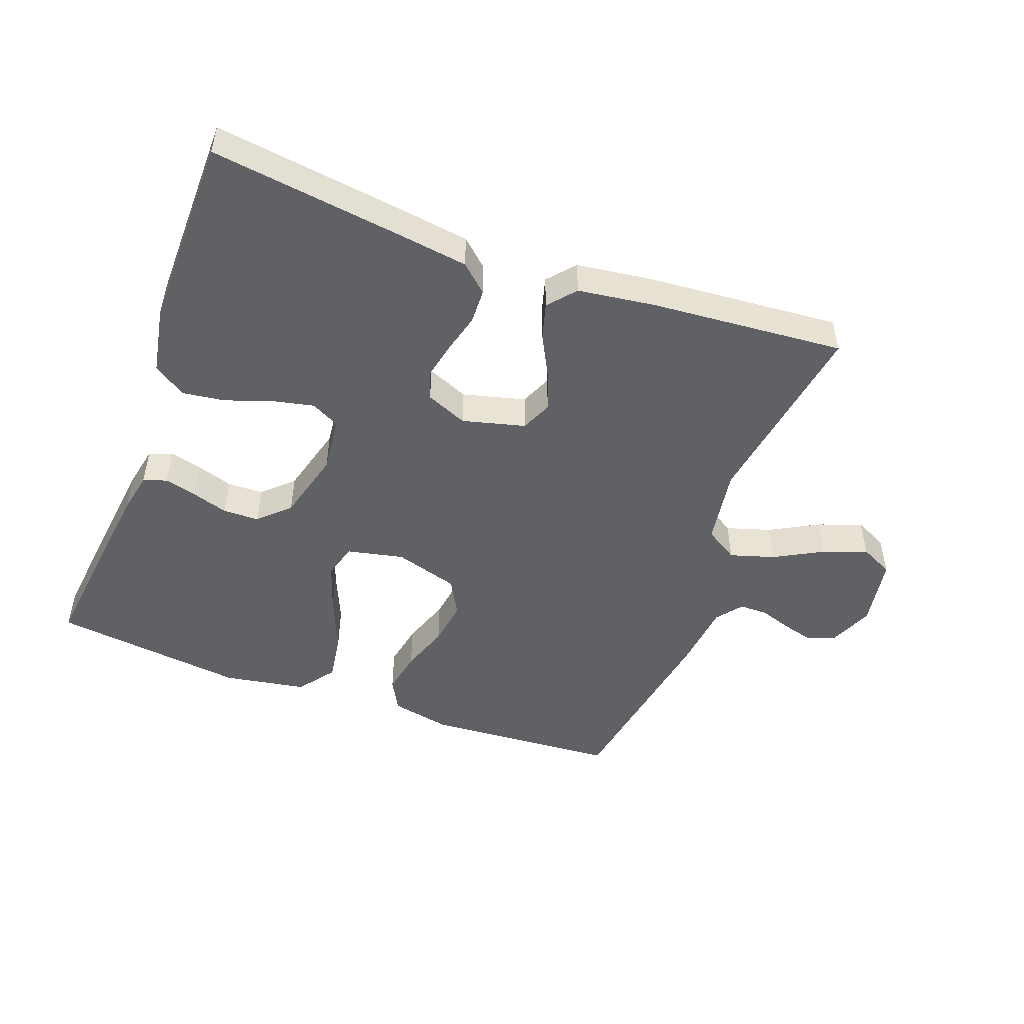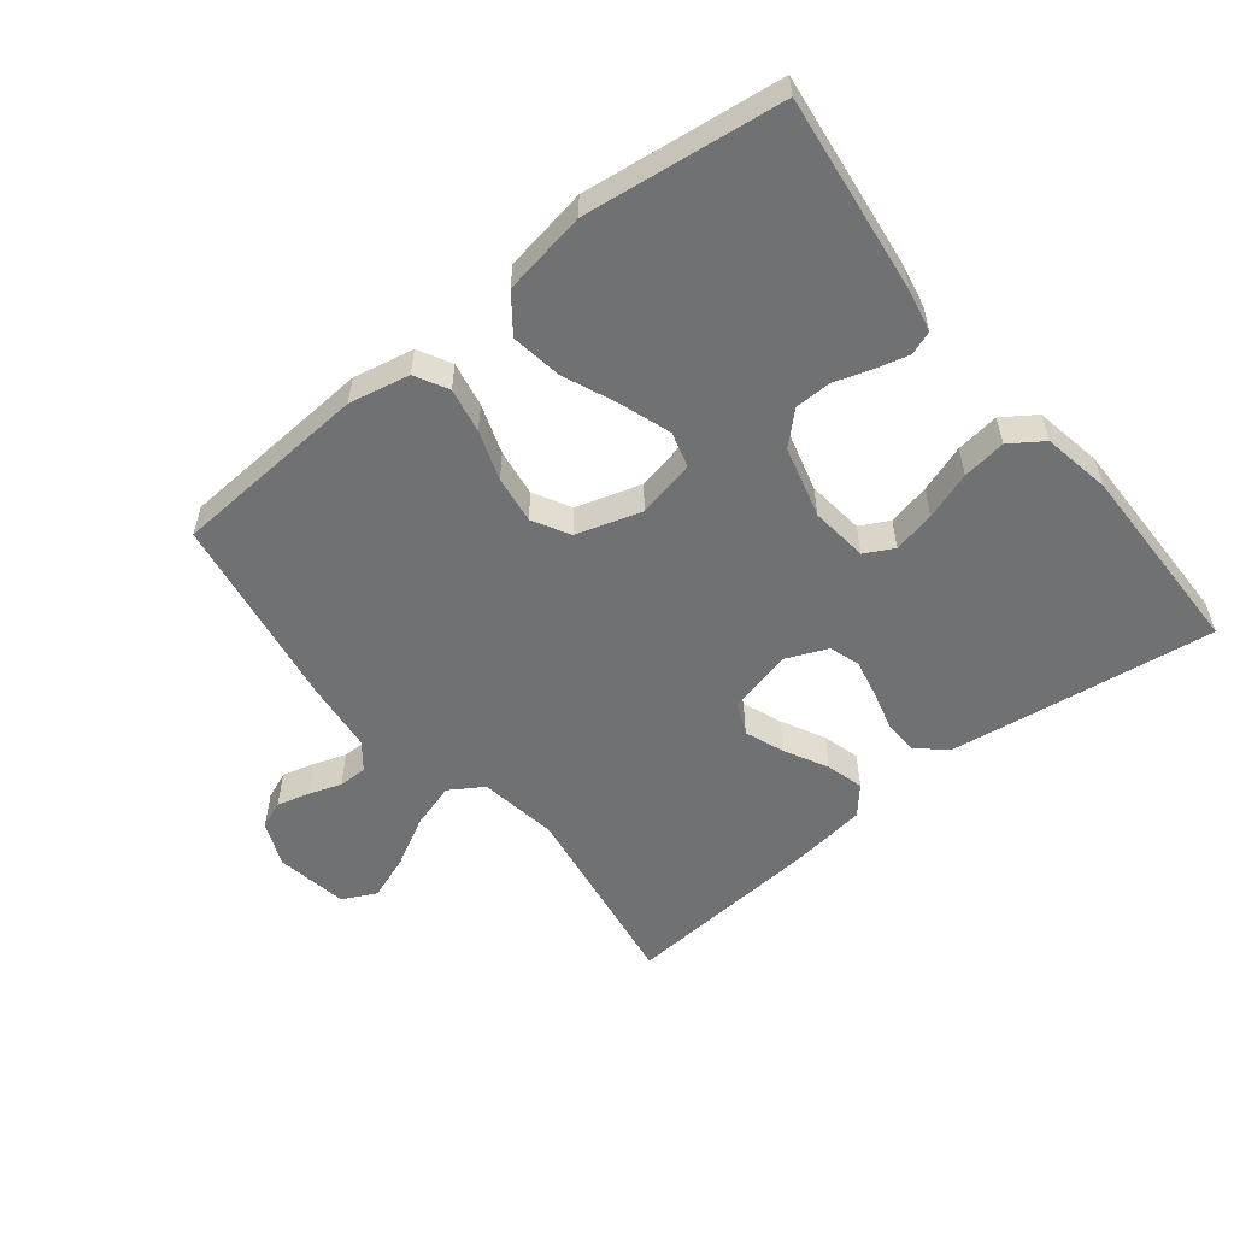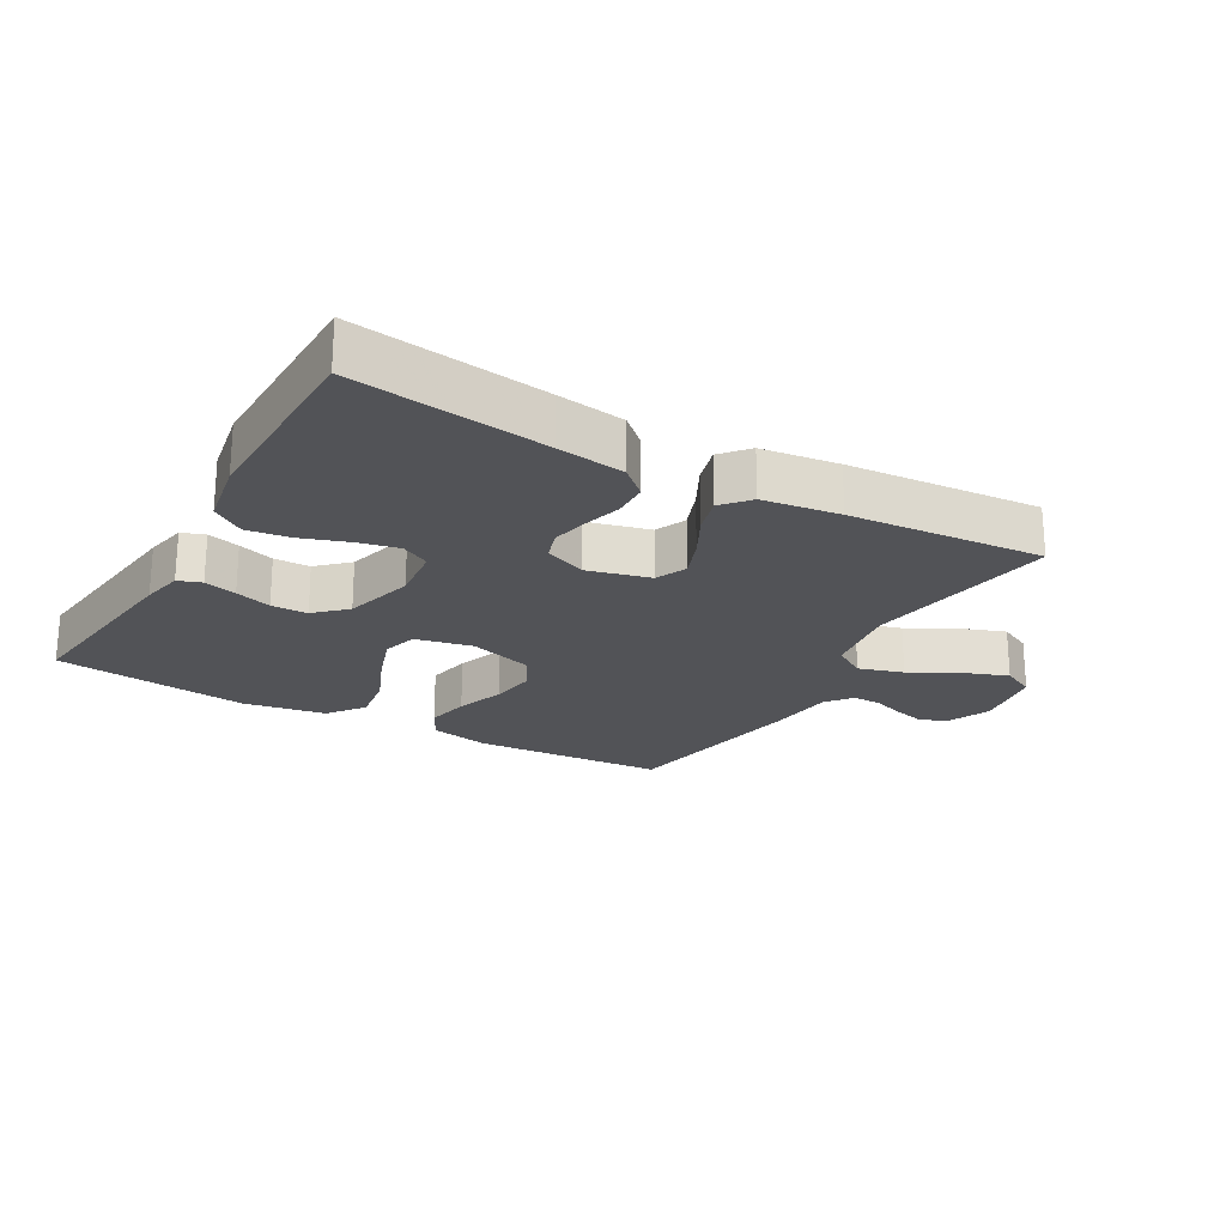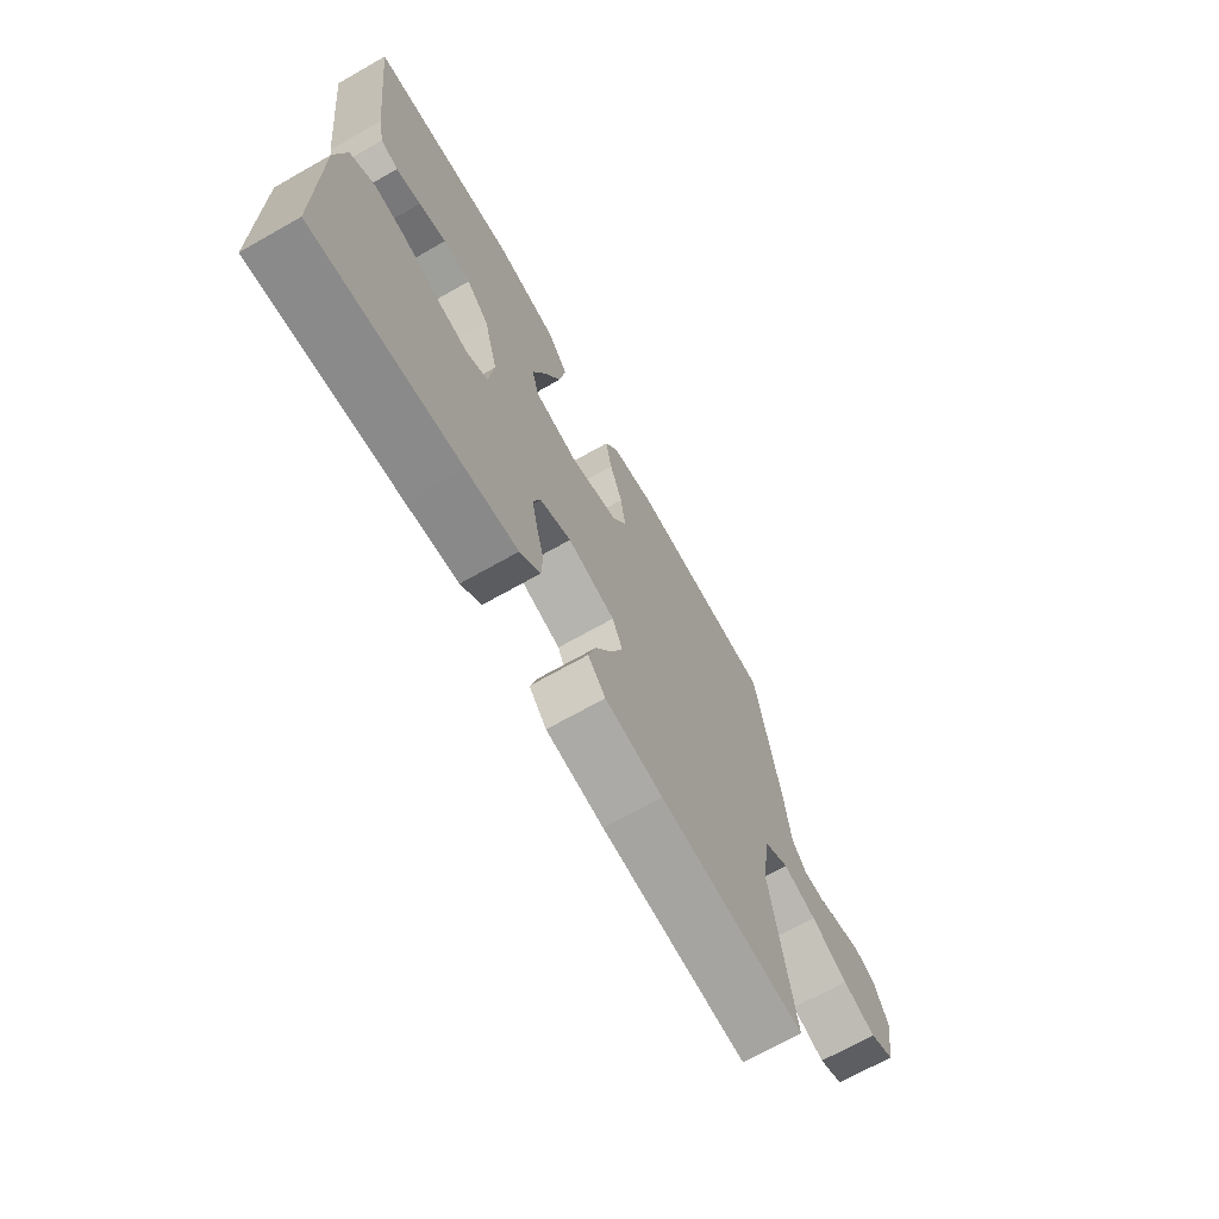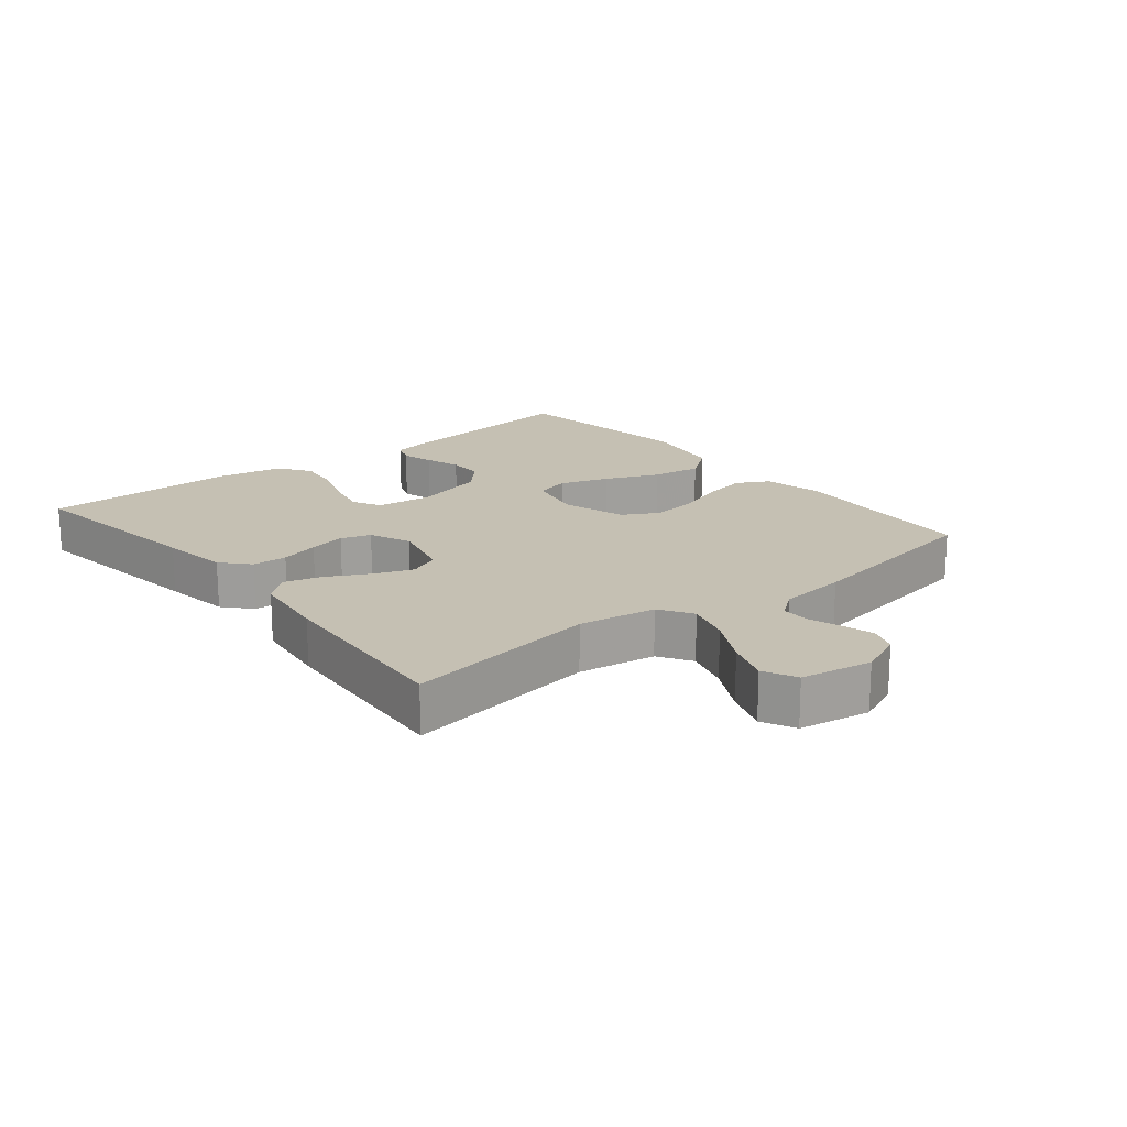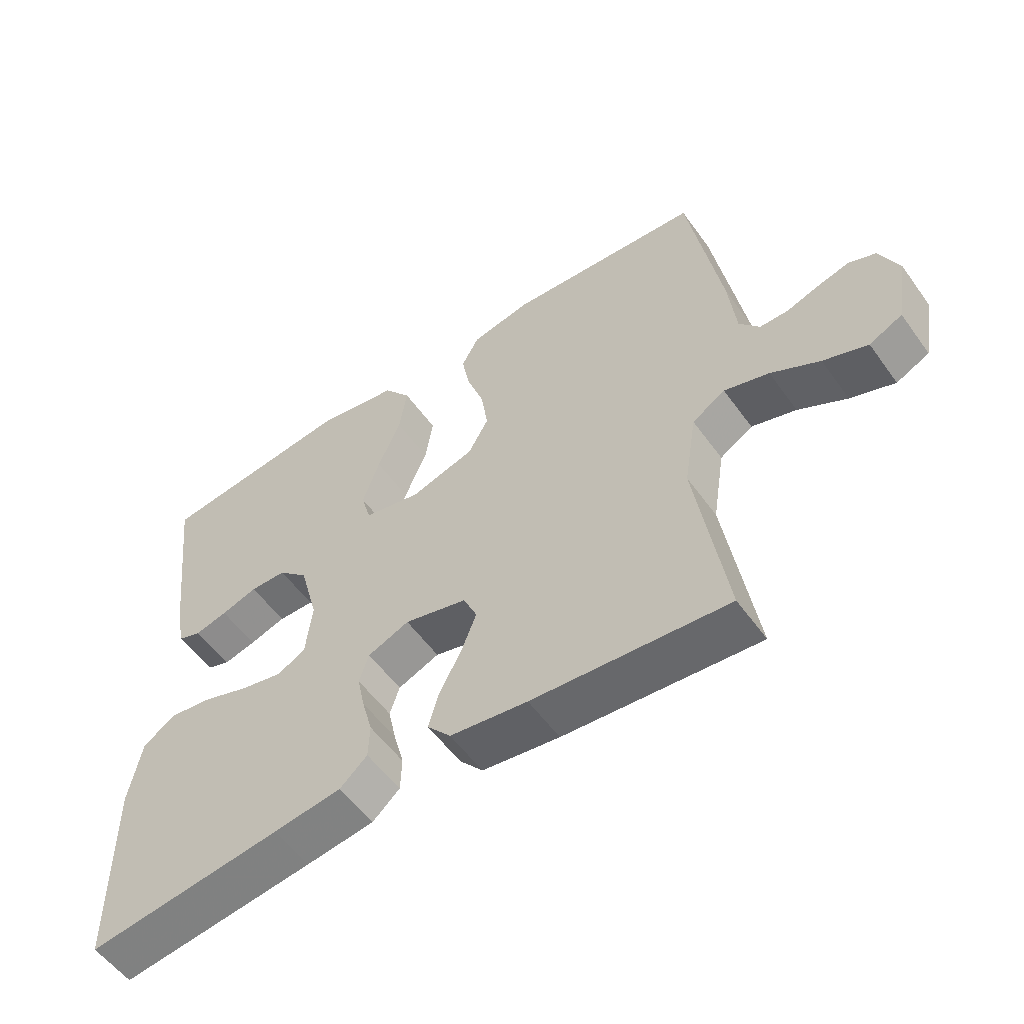
<metadata>
{"format":"obj","ext":"obj","renderer":"f3d","projection":"perspective","resolution":1024,"background":"white","views":[{"elev":-49.2,"azim":159.7,"up":"+Y"},{"elev":-55.2,"azim":38.5,"up":"+Y"},{"elev":-22.4,"azim":150.2,"up":"+Y"},{"elev":-69.9,"azim":119.5,"up":"+Z"},{"elev":18.1,"azim":-129.2,"up":"+Y"},{"elev":-55.5,"azim":-144.8,"up":"+Z"}]}
</metadata>
<code>
v 0.5 0.07 0.5
v 0.464 0.07 0.2
v 0.451 0.07 0.136
v 0.415 0.07 0.123
v 0.365 0.07 0.136
v 0.309 0.07 0.154
v 0.253 0.07 0.153
v 0.207 0.07 0.109
v 0.178 0.07 0
v 0.188 0.07 -0.087
v 0.232 0.07 -0.11
v 0.296 0.07 -0.096
v 0.368 0.07 -0.071
v 0.434 0.07 -0.062
v 0.484 0.07 -0.096
v 0.503 0.07 -0.2
v 0.5 0.07 -0.5
v 0.2 0.07 -0.46
v 0.095 0.07 -0.445
v 0.053 0.07 -0.407
v 0.051 0.07 -0.353
v 0.067 0.07 -0.293
v 0.079 0.07 -0.236
v 0.064 0.07 -0.19
v 0 0.07 -0.163
v -0.097 0.07 -0.188
v -0.118 0.07 -0.236
v -0.095 0.07 -0.296
v -0.061 0.07 -0.361
v -0.045 0.07 -0.418
v -0.081 0.07 -0.46
v -0.2 0.07 -0.476
v -0.5 0.07 -0.5
v -0.454 0.07 -0.2
v -0.473 0.07 -0.08
v -0.524 0.07 -0.048
v -0.593 0.07 -0.069
v -0.668 0.07 -0.11
v -0.736 0.07 -0.135
v -0.787 0.07 -0.11
v -0.806 0.07 0
v -0.777 0.07 0.068
v -0.735 0.07 0.085
v -0.686 0.07 0.072
v -0.636 0.07 0.055
v -0.592 0.07 0.055
v -0.561 0.07 0.095
v -0.55 0.07 0.2
v -0.5 0.07 0.5
v -0.2 0.07 0.52
v -0.108 0.07 0.501
v -0.081 0.07 0.451
v -0.094 0.07 0.383
v -0.12 0.07 0.308
v -0.13 0.07 0.236
v -0.099 0.07 0.18
v 0 0.07 0.15
v 0.088 0.07 0.169
v 0.103 0.07 0.223
v 0.077 0.07 0.299
v 0.042 0.07 0.382
v 0.03 0.07 0.459
v 0.072 0.07 0.515
v 0.2 0.07 0.537
v 0.5 0 0.5
v 0.464 0 0.2
v 0.451 0 0.136
v 0.415 0 0.123
v 0.365 0 0.136
v 0.309 0 0.154
v 0.253 0 0.153
v 0.207 0 0.109
v 0.178 0 0
v 0.188 0 -0.087
v 0.232 0 -0.11
v 0.296 0 -0.096
v 0.368 0 -0.071
v 0.434 0 -0.062
v 0.484 0 -0.096
v 0.503 0 -0.2
v 0.5 0 -0.5
v 0.2 0 -0.46
v 0.095 0 -0.445
v 0.053 0 -0.407
v 0.051 0 -0.353
v 0.067 0 -0.293
v 0.079 0 -0.236
v 0.064 0 -0.19
v 0 0 -0.163
v -0.097 0 -0.188
v -0.118 0 -0.236
v -0.095 0 -0.296
v -0.061 0 -0.361
v -0.045 0 -0.418
v -0.081 0 -0.46
v -0.2 0 -0.476
v -0.5 0 -0.5
v -0.454 0 -0.2
v -0.473 0 -0.08
v -0.524 0 -0.048
v -0.593 0 -0.069
v -0.668 0 -0.11
v -0.736 0 -0.135
v -0.787 0 -0.11
v -0.806 0 0
v -0.777 0 0.068
v -0.735 0 0.085
v -0.686 0 0.072
v -0.636 0 0.055
v -0.592 0 0.055
v -0.561 0 0.095
v -0.55 0 0.2
v -0.5 0 0.5
v -0.2 0 0.52
v -0.108 0 0.501
v -0.081 0 0.451
v -0.094 0 0.383
v -0.12 0 0.308
v -0.13 0 0.236
v -0.099 0 0.18
v 0 0 0.15
v 0.088 0 0.169
v 0.103 0 0.223
v 0.077 0 0.299
v 0.042 0 0.382
v 0.03 0 0.459
v 0.072 0 0.515
v 0.2 0 0.537
f 4 5 6
f 3 4 6
f 2 3 6
f 1 2 6
f 64 1 6
f 63 64 6
f 62 63 6
f 61 62 6
f 60 61 6
f 59 60 6 7
f 58 59 7 8
f 57 58 8 9
f 56 57 9 10
f 52 53 54
f 51 52 54
f 50 51 54
f 49 50 54
f 48 49 54
f 47 48 54
f 46 47 54 55
f 43 44 45
f 42 43 45
f 41 42 45
f 40 41 45
f 39 40 45
f 38 39 45
f 37 38 45
f 36 37 45 46
f 46 55 56
f 36 46 56
f 35 36 56
f 32 33 34
f 31 32 34
f 30 31 34
f 29 30 34
f 28 29 34
f 27 28 34 35
f 20 21 22
f 19 20 22
f 18 19 22
f 17 18 22
f 16 17 22
f 15 16 22
f 14 15 22
f 13 14 22
f 12 13 22
f 11 12 22 23
f 10 11 23 24
f 26 27 35 56
f 25 26 56 10
f 10 24 25
f 70 69 68
f 70 68 67
f 70 67 66
f 70 66 65
f 70 65 128
f 70 128 127
f 70 127 126
f 70 126 125
f 70 125 124
f 71 70 124 123
f 72 71 123 122
f 73 72 122 121
f 74 73 121 120
f 118 117 116
f 118 116 115
f 118 115 114
f 118 114 113
f 118 113 112
f 118 112 111
f 119 118 111 110
f 109 108 107
f 109 107 106
f 109 106 105
f 109 105 104
f 109 104 103
f 109 103 102
f 109 102 101
f 110 109 101 100
f 120 119 110
f 120 110 100
f 120 100 99
f 98 97 96
f 98 96 95
f 98 95 94
f 98 94 93
f 98 93 92
f 99 98 92 91
f 86 85 84
f 86 84 83
f 86 83 82
f 86 82 81
f 86 81 80
f 86 80 79
f 86 79 78
f 86 78 77
f 86 77 76
f 87 86 76 75
f 88 87 75 74
f 120 99 91 90
f 74 120 90 89
f 89 88 74
f 1 65 66 2
f 2 66 67 3
f 3 67 68 4
f 4 68 69 5
f 5 69 70 6
f 6 70 71 7
f 7 71 72 8
f 8 72 73 9
f 9 73 74 10
f 10 74 75 11
f 11 75 76 12
f 12 76 77 13
f 13 77 78 14
f 14 78 79 15
f 15 79 80 16
f 16 80 81 17
f 17 81 82 18
f 18 82 83 19
f 19 83 84 20
f 20 84 85 21
f 21 85 86 22
f 22 86 87 23
f 23 87 88 24
f 24 88 89 25
f 25 89 90 26
f 26 90 91 27
f 27 91 92 28
f 28 92 93 29
f 29 93 94 30
f 30 94 95 31
f 31 95 96 32
f 32 96 97 33
f 33 97 98 34
f 34 98 99 35
f 35 99 100 36
f 36 100 101 37
f 37 101 102 38
f 38 102 103 39
f 39 103 104 40
f 40 104 105 41
f 41 105 106 42
f 42 106 107 43
f 43 107 108 44
f 44 108 109 45
f 45 109 110 46
f 46 110 111 47
f 47 111 112 48
f 48 112 113 49
f 49 113 114 50
f 50 114 115 51
f 51 115 116 52
f 52 116 117 53
f 53 117 118 54
f 54 118 119 55
f 55 119 120 56
f 56 120 121 57
f 57 121 122 58
f 58 122 123 59
f 59 123 124 60
f 60 124 125 61
f 61 125 126 62
f 62 126 127 63
f 63 127 128 64
f 64 128 65 1

</code>
